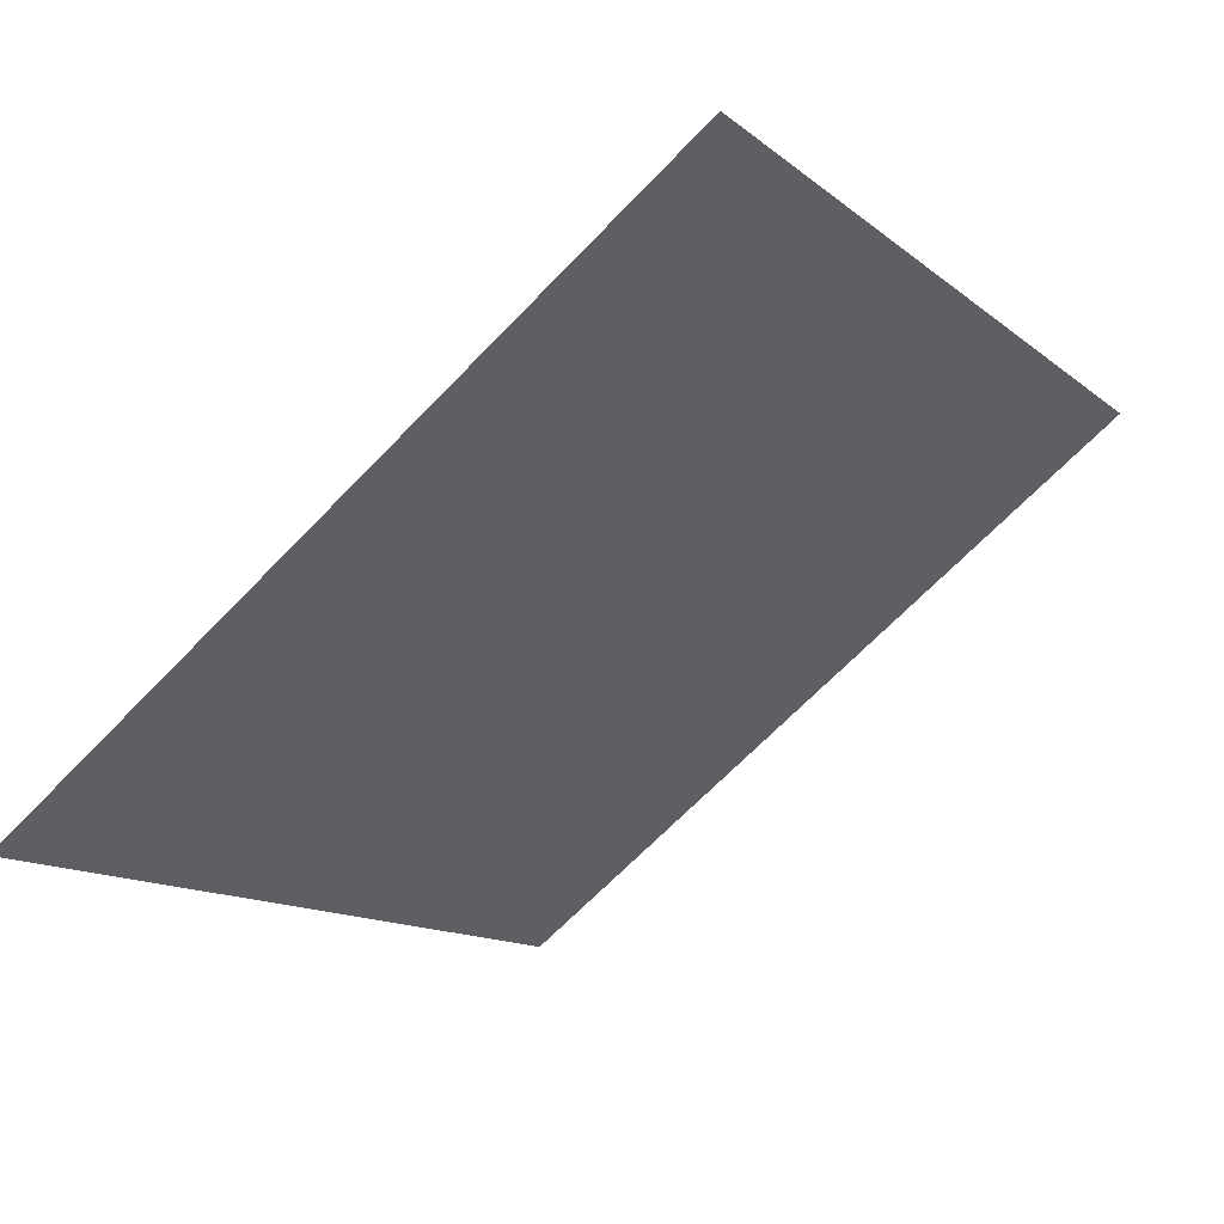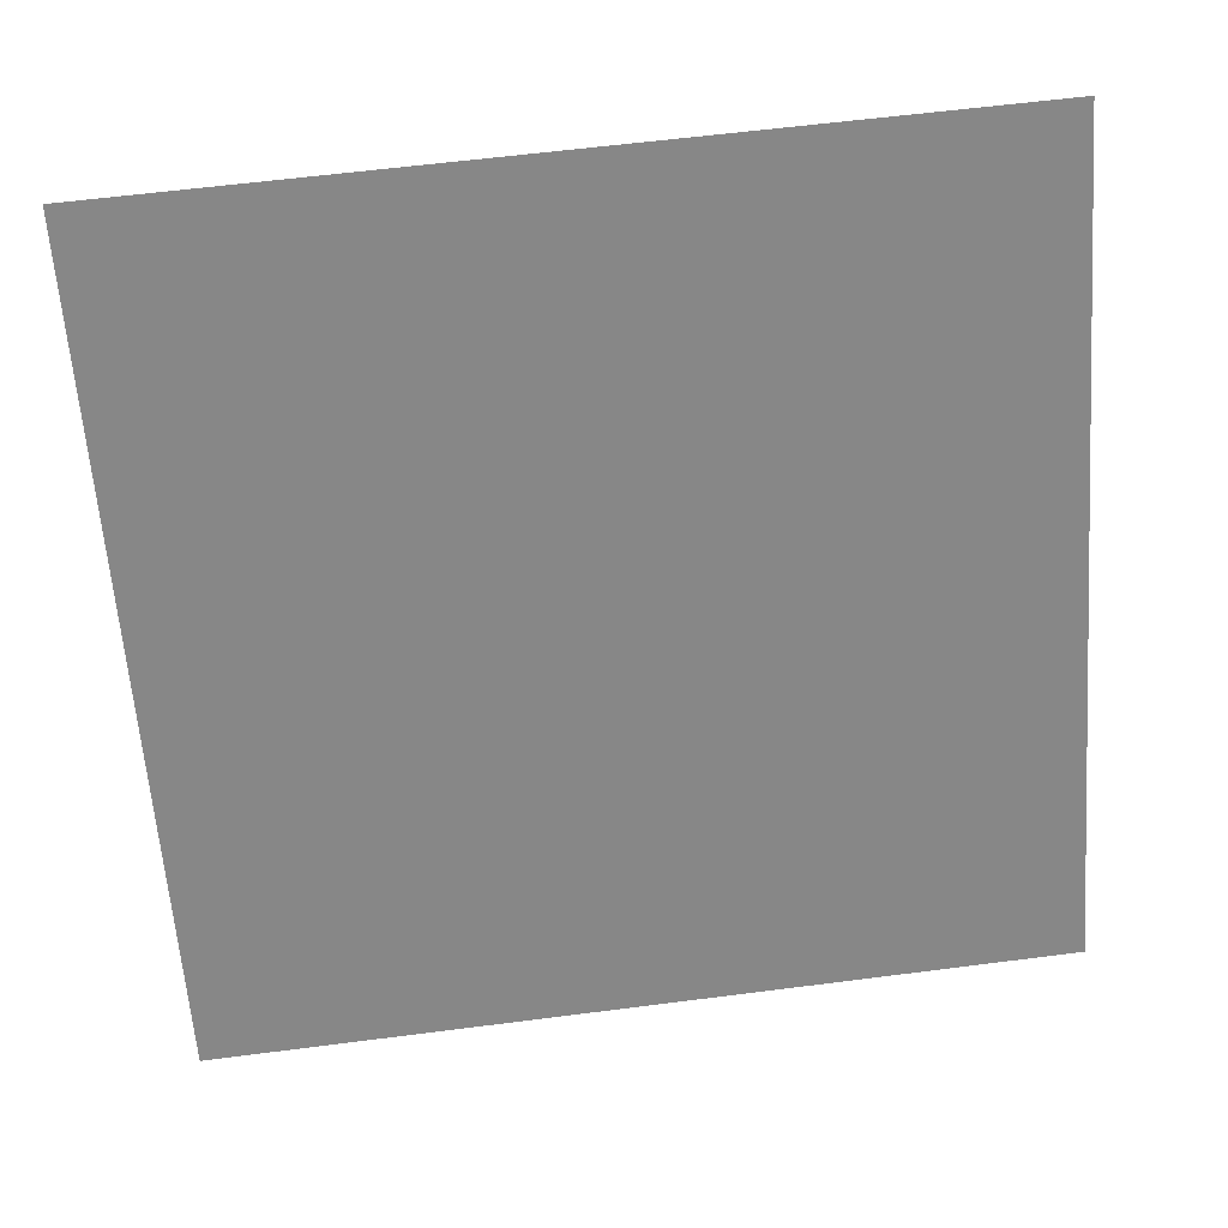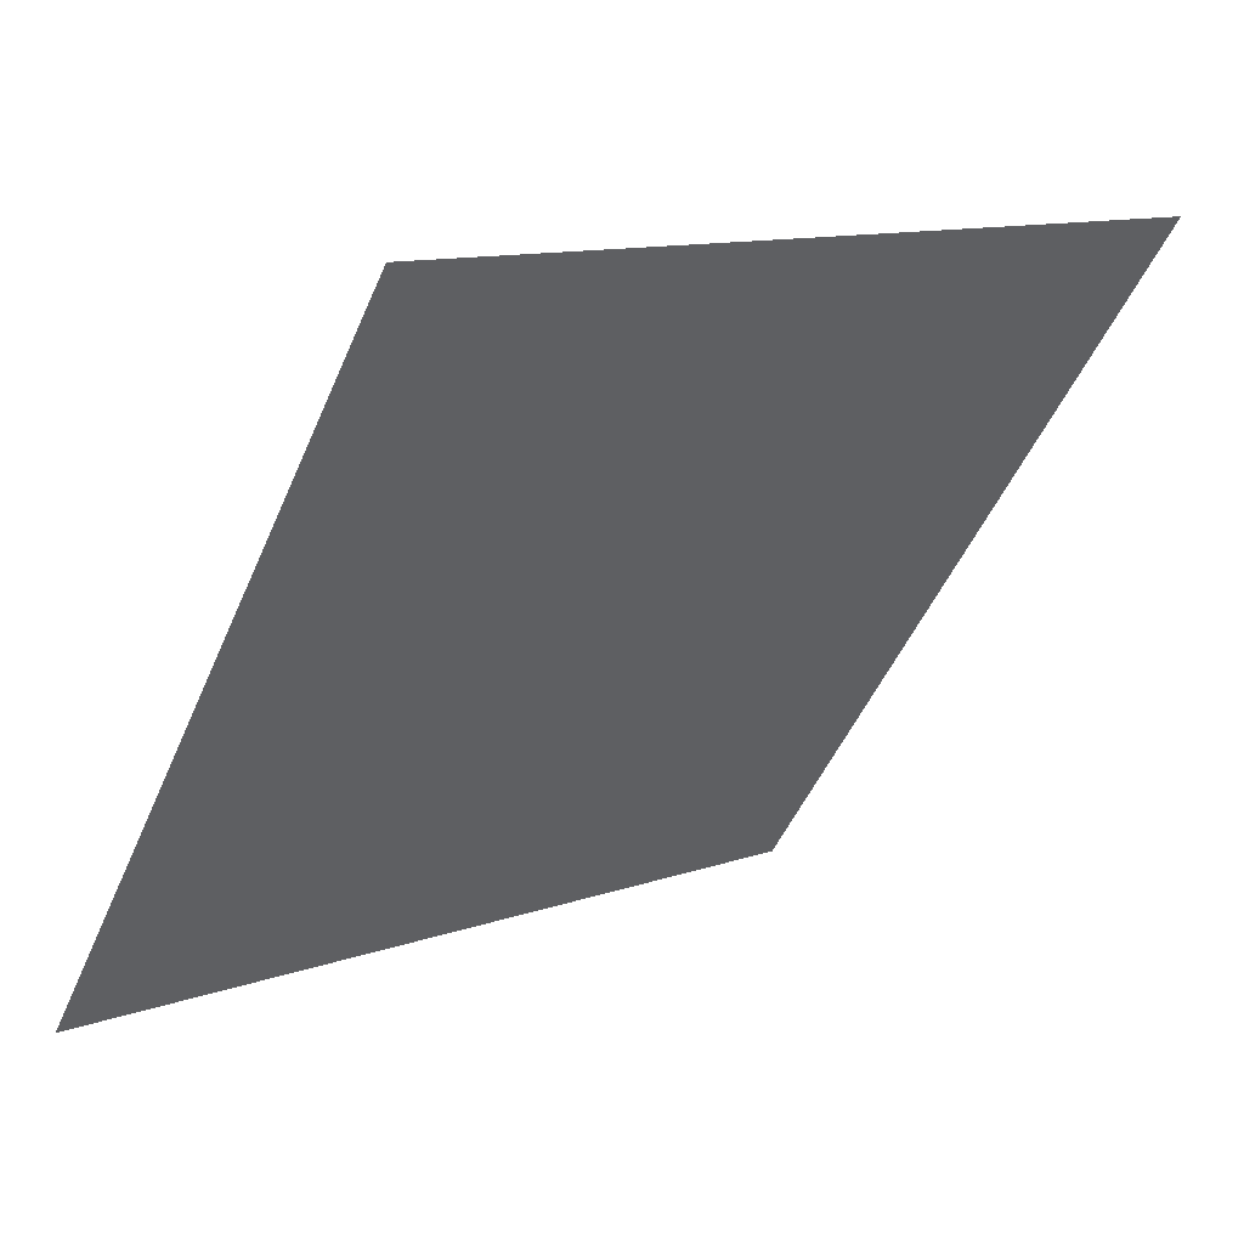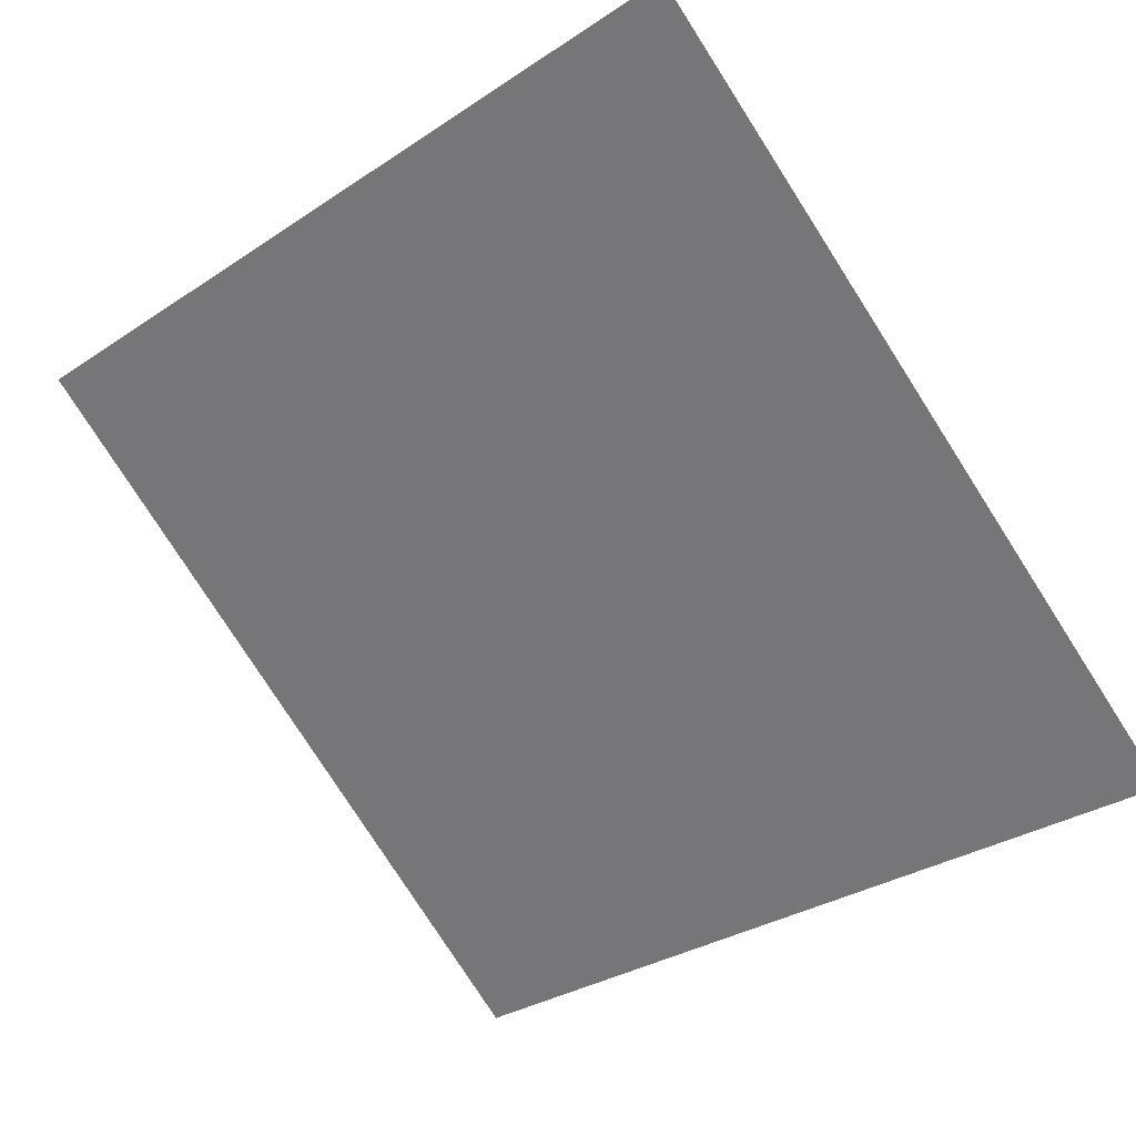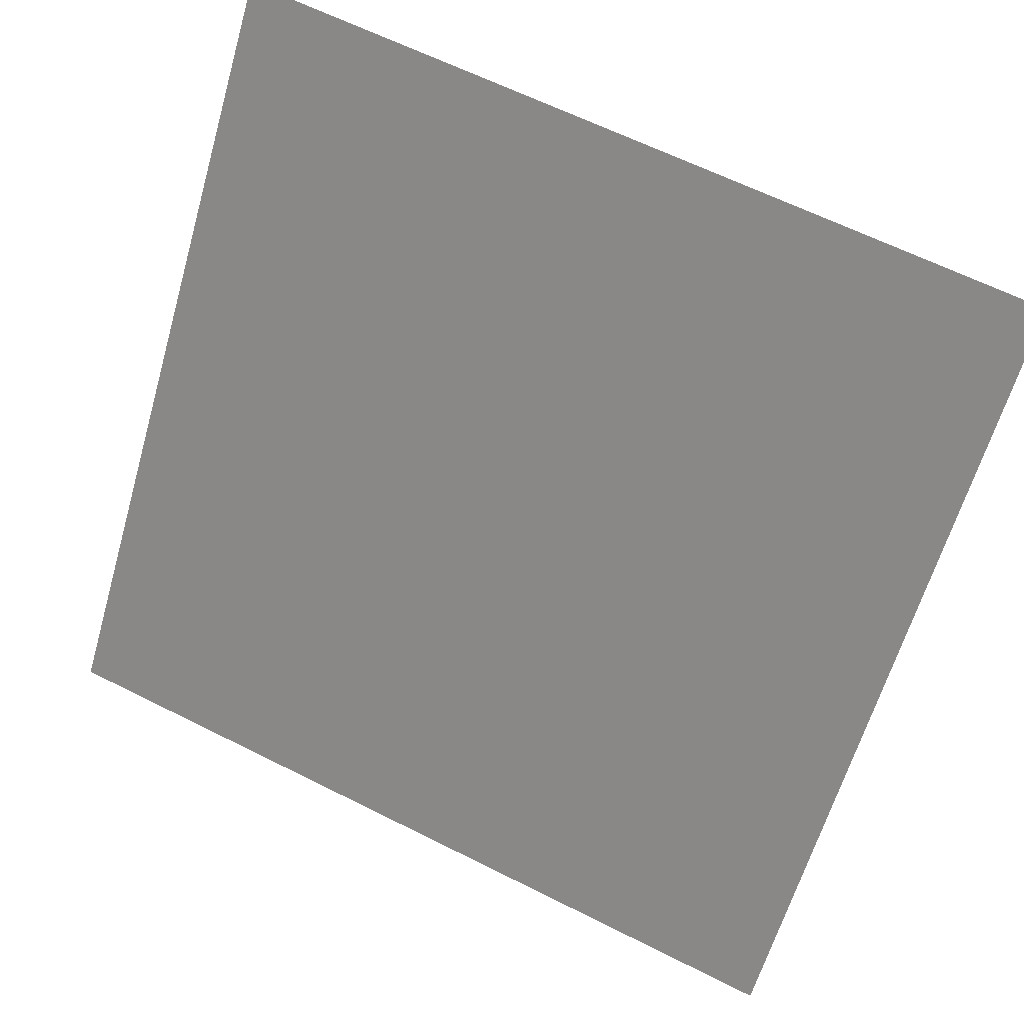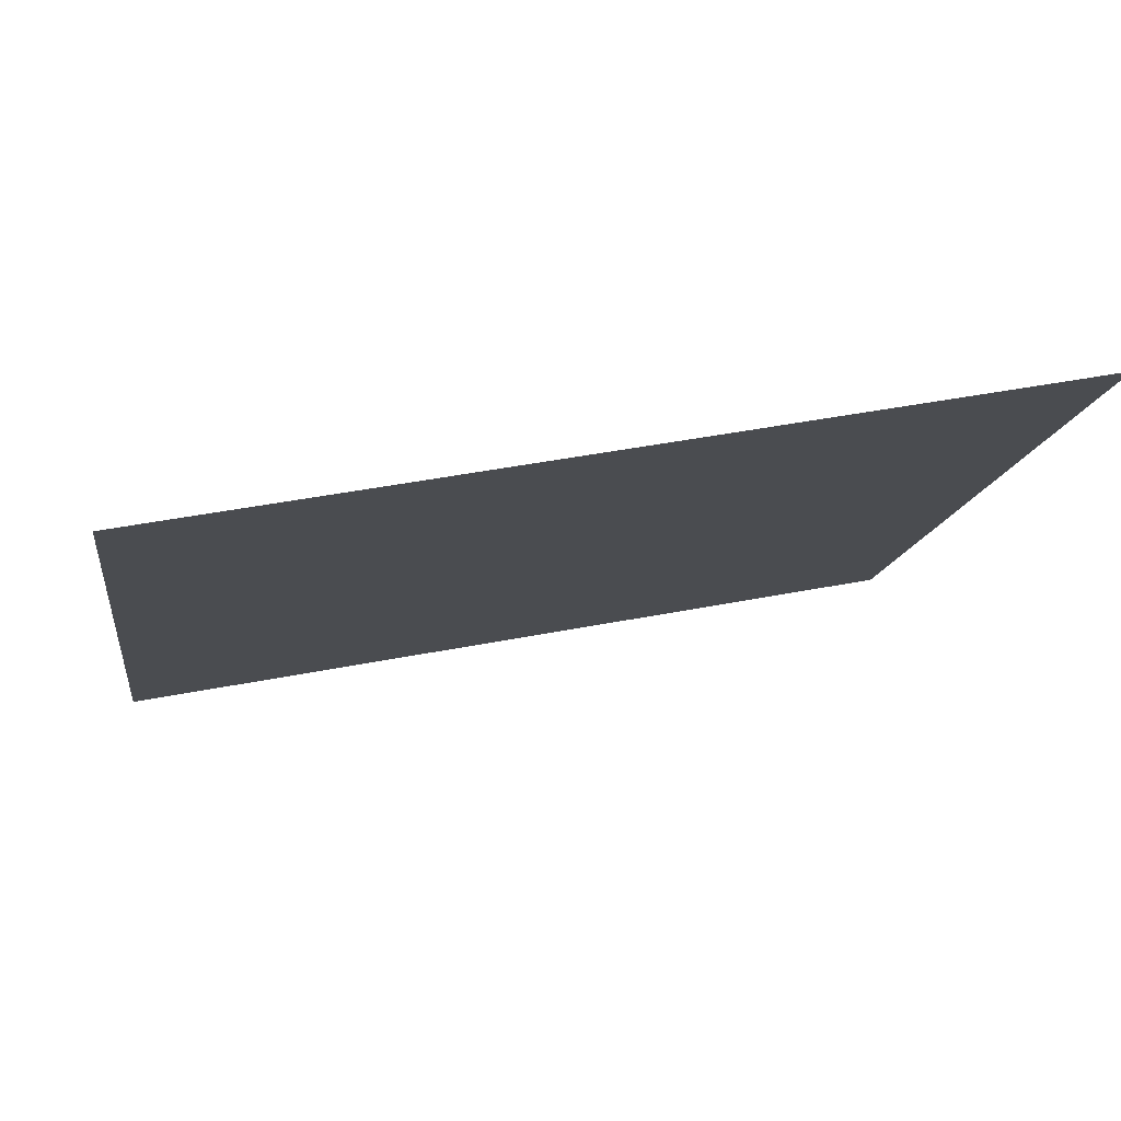
<metadata>
{"format":"obj","ext":"obj","renderer":"f3d","projection":"perspective","resolution":1024,"background":"white","views":[{"elev":-11.6,"azim":-58.9,"up":"+Y"},{"elev":65.0,"azim":-8.8,"up":"+Z"},{"elev":10.8,"azim":138.1,"up":"+Z"},{"elev":-33.4,"azim":43.7,"up":"+Y"},{"elev":61.9,"azim":25.6,"up":"+Z"},{"elev":41.7,"azim":165.6,"up":"+Z"}]}
</metadata>
<code>
v -0.01334 0.9907 0.7806
v -0.0199 0.9909 0.7807
v -0.01978 0.9948 0.7859
v -0.01322 0.9947 0.7859
f 4 3 2 1

</code>
